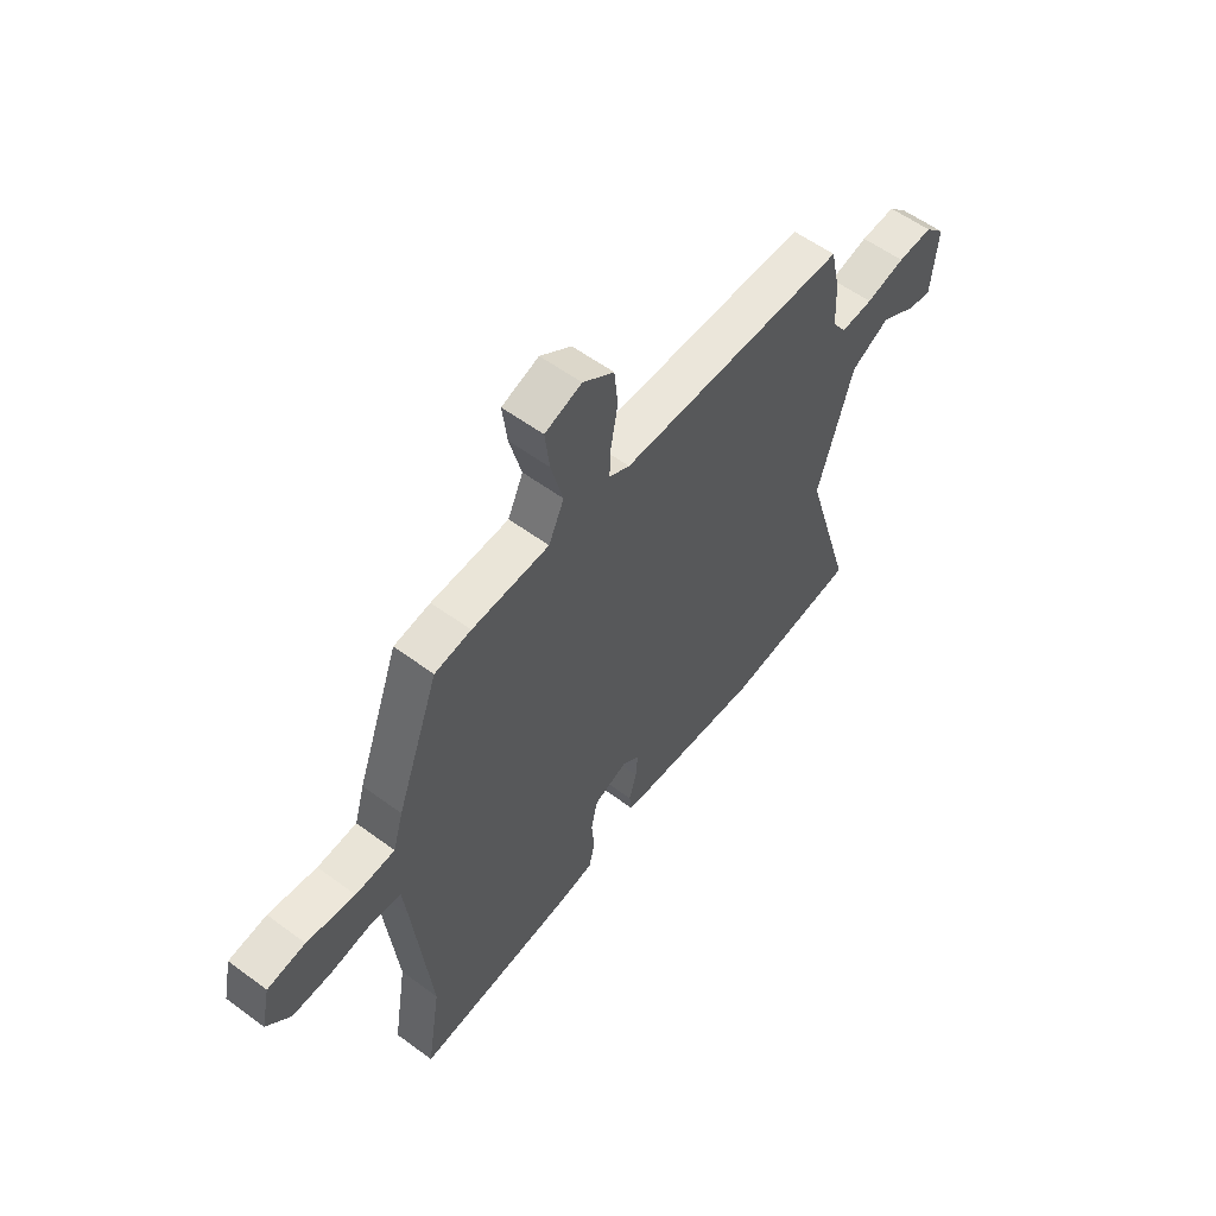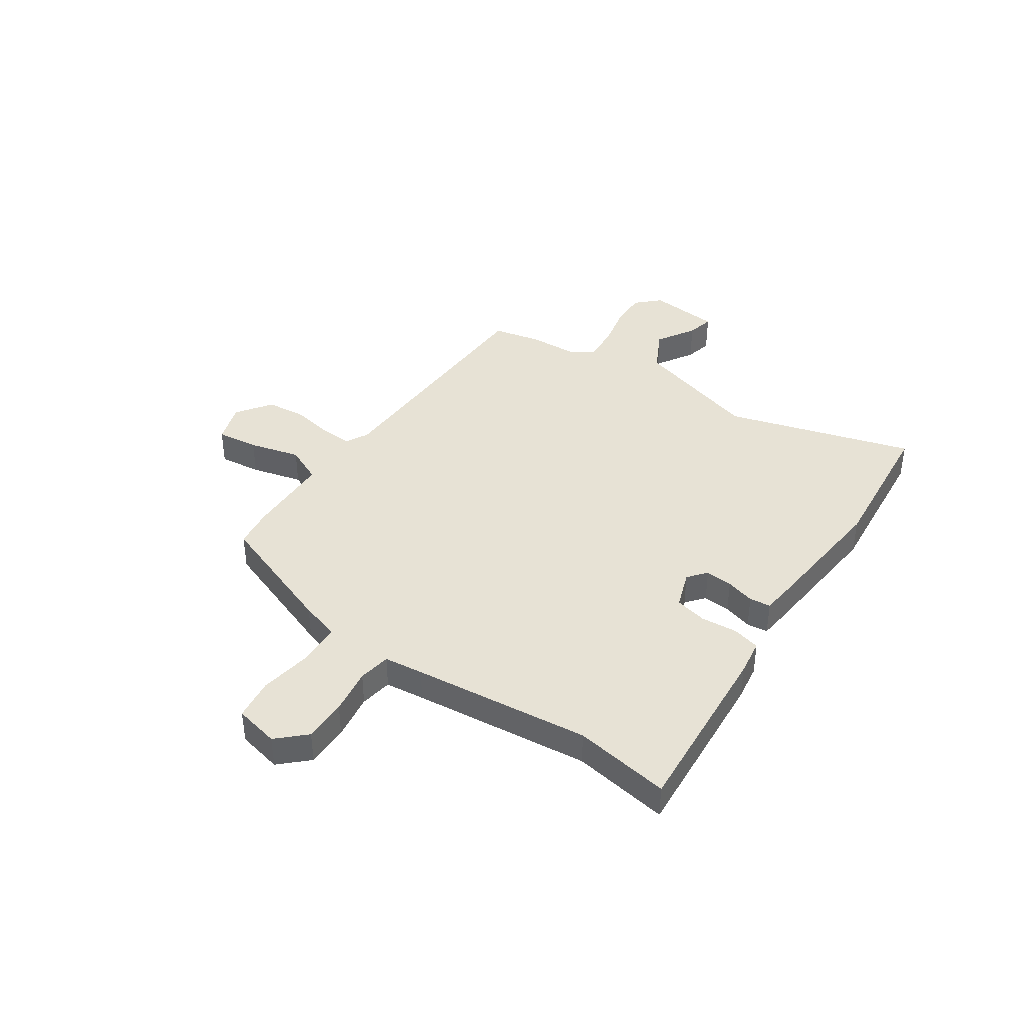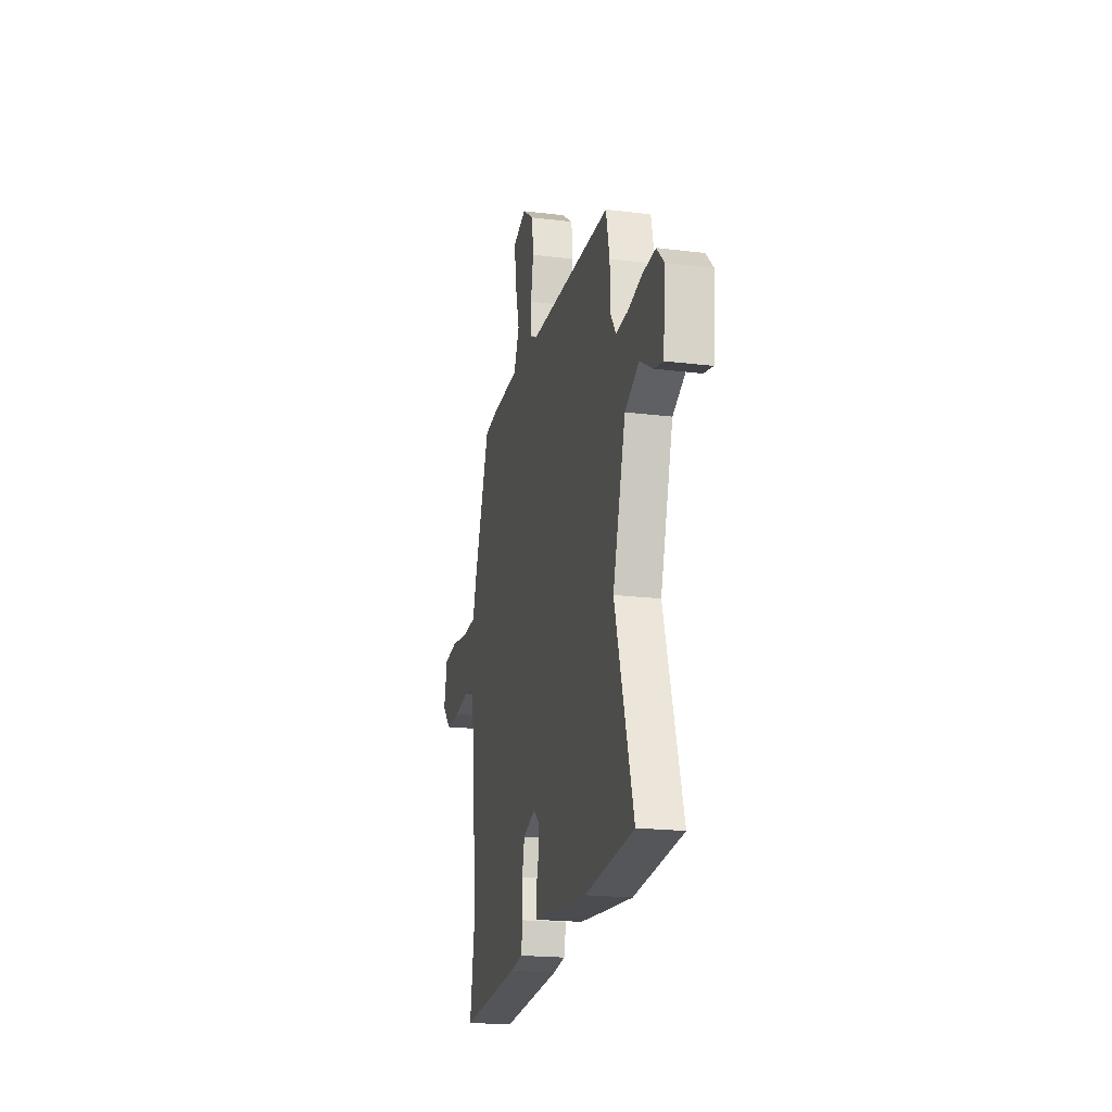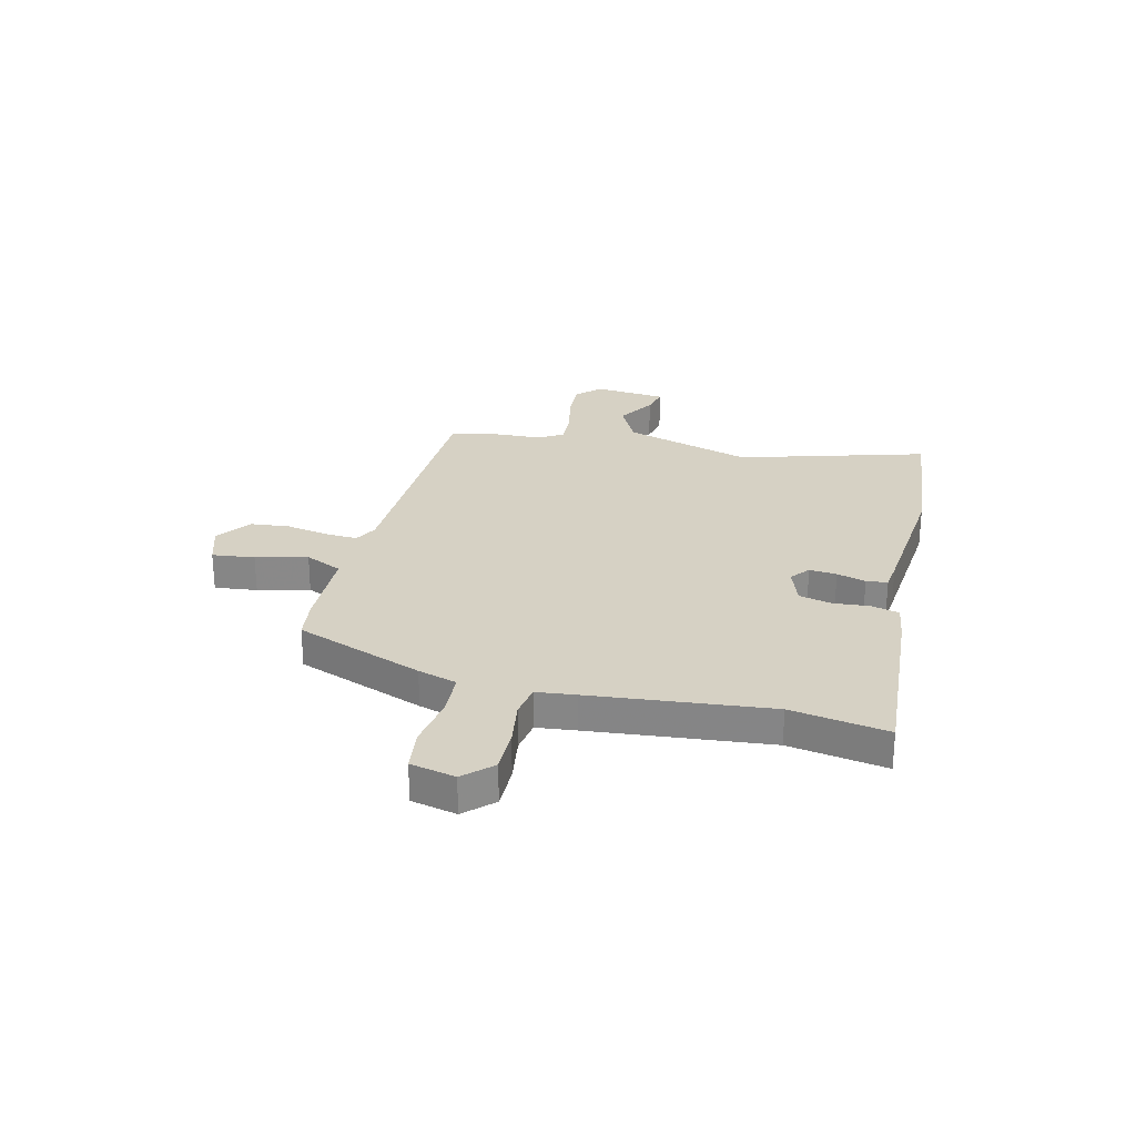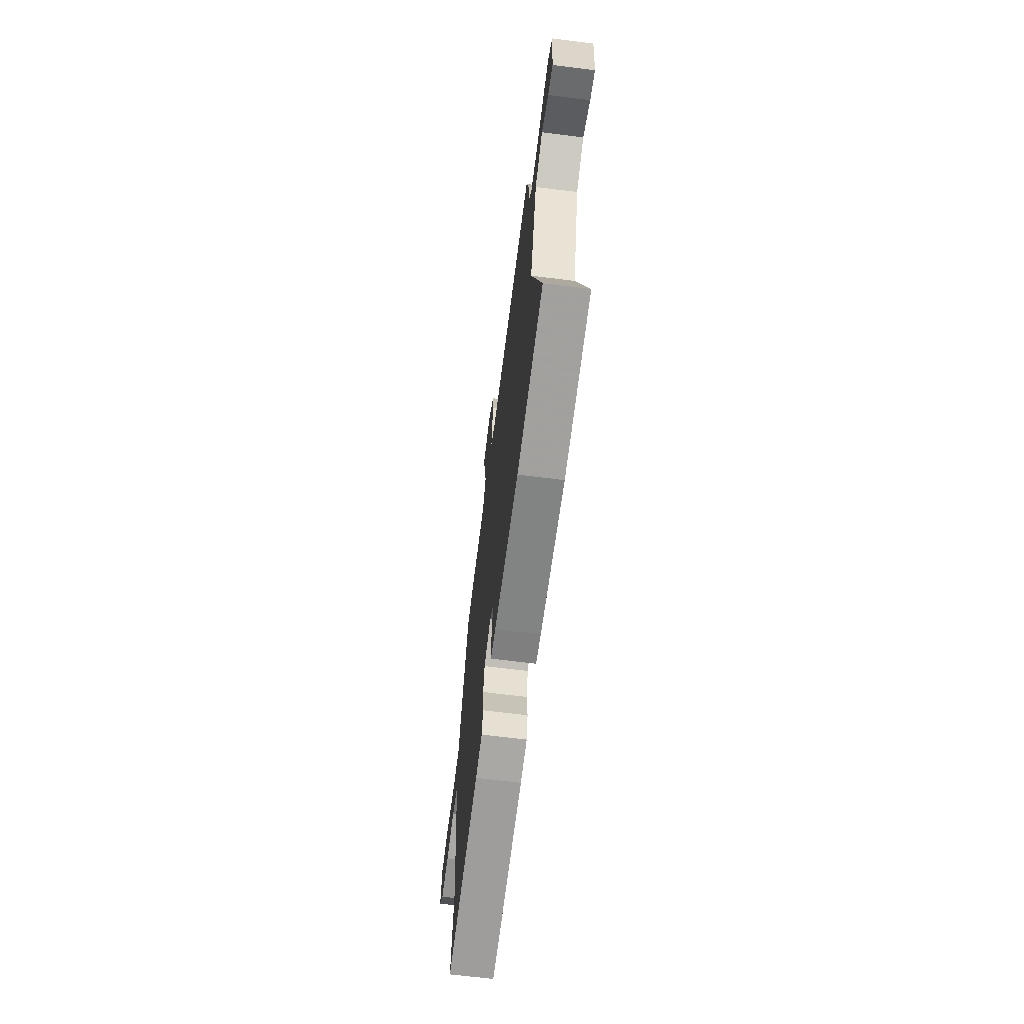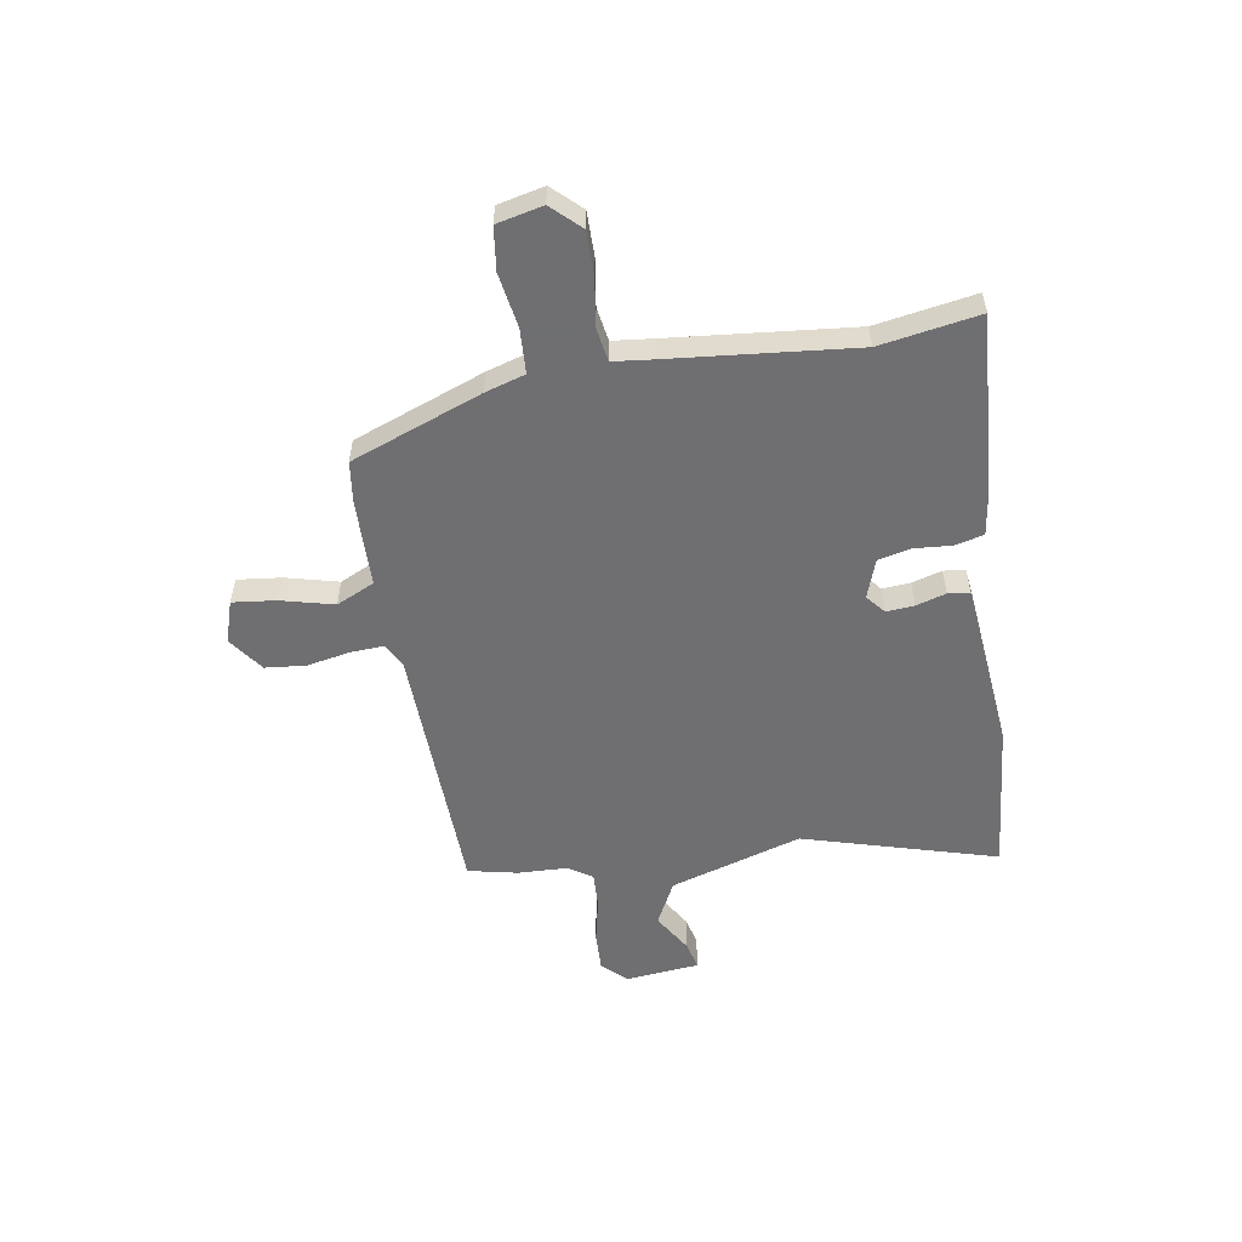
<metadata>
{"format":"obj","ext":"obj","renderer":"f3d","projection":"perspective","resolution":1024,"background":"white","views":[{"elev":57.0,"azim":127.6,"up":"+Z"},{"elev":40.3,"azim":124.5,"up":"+Y"},{"elev":-20.0,"azim":-102.8,"up":"+Z"},{"elev":26.8,"azim":104.0,"up":"+Y"},{"elev":-66.1,"azim":-97.2,"up":"+Z"},{"elev":-54.7,"azim":99.8,"up":"+Y"}]}
</metadata>
<code>
v -0.348 0.07 -0.515
v -0.635 0.07 -0.486
v -0.527 0.07 -0.123
v -0.602 0.07 0.126
v -0.685 0.07 0.169
v -0.76 0.07 0.124
v -0.813 0.07 0.112
v -0.826 0.07 0.252
v -0.783 0.07 0.296
v -0.708 0.07 0.293
v -0.624 0.07 0.274
v -0.555 0.07 0.27
v -0.525 0.07 0.315
v -0.521 0.07 0.408
v -0.5 0.07 0.501
v -0.009 0.07 0.512
v 0.035 0.07 0.535
v 0.032 0.07 0.598
v 0.017 0.07 0.68
v 0.025 0.07 0.756
v 0.092 0.07 0.803
v 0.171 0.07 0.777
v 0.161 0.07 0.695
v 0.135 0.07 0.596
v 0.168 0.07 0.524
v 0.334 0.07 0.519
v 0.412 0.07 0.508
v 0.503 0.07 0.261
v 0.525 0.07 0.186
v 0.609 0.07 0.181
v 0.712 0.07 0.197
v 0.793 0.07 0.186
v 0.812 0.07 0.099
v 0.761 0.07 0.046
v 0.677 0.07 0.047
v 0.588 0.07 0.061
v 0.525 0.07 0.051
v 0.516 0.07 -0.025
v 0.479 0.07 -0.37
v 0.509 0.07 -0.557
v 0.16 0.07 -0.53
v 0.089 0.07 -0.519
v 0.076 0.07 -0.465
v 0.082 0.07 -0.394
v 0.068 0.07 -0.332
v -0.005 0.07 -0.306
v -0.041 0.07 -0.335
v -0.037 0.07 -0.388
v -0.021 0.07 -0.444
v -0.026 0.07 -0.485
v -0.08 0.07 -0.491
v -0.348 0 -0.515
v -0.635 0 -0.486
v -0.527 0 -0.123
v -0.602 0 0.126
v -0.685 0 0.169
v -0.76 0 0.124
v -0.813 0 0.112
v -0.826 0 0.252
v -0.783 0 0.296
v -0.708 0 0.293
v -0.624 0 0.274
v -0.555 0 0.27
v -0.525 0 0.315
v -0.521 0 0.408
v -0.5 0 0.501
v -0.009 0 0.512
v 0.035 0 0.535
v 0.032 0 0.598
v 0.017 0 0.68
v 0.025 0 0.756
v 0.092 0 0.803
v 0.171 0 0.777
v 0.161 0 0.695
v 0.135 0 0.596
v 0.168 0 0.524
v 0.334 0 0.519
v 0.412 0 0.508
v 0.503 0 0.261
v 0.525 0 0.186
v 0.609 0 0.181
v 0.712 0 0.197
v 0.793 0 0.186
v 0.812 0 0.099
v 0.761 0 0.046
v 0.677 0 0.047
v 0.588 0 0.061
v 0.525 0 0.051
v 0.516 0 -0.025
v 0.479 0 -0.37
v 0.509 0 -0.557
v 0.16 0 -0.53
v 0.089 0 -0.519
v 0.076 0 -0.465
v 0.082 0 -0.394
v 0.068 0 -0.332
v -0.005 0 -0.306
v -0.041 0 -0.335
v -0.037 0 -0.388
v -0.021 0 -0.444
v -0.026 0 -0.485
v -0.08 0 -0.491
f 1 2 3
f 51 1 3
f 50 51 3
f 49 50 3
f 48 49 3
f 47 48 3 4
f 46 47 4
f 45 46 4
f 42 43 44
f 41 42 44
f 40 41 44
f 39 40 44
f 38 39 44 45
f 37 38 45 4
f 34 35 36
f 33 34 36
f 32 33 36
f 31 32 36
f 30 31 36
f 37 4 5
f 36 37 5
f 30 36 5
f 29 30 5
f 28 29 5
f 27 28 5
f 26 27 5
f 25 26 5
f 22 23 24
f 21 22 24
f 20 21 24
f 19 20 24
f 18 19 24
f 17 18 24 25
f 16 17 25
f 13 14 15 16
f 12 13 16 25
f 9 10 11
f 8 9 11
f 7 8 11
f 6 7 11
f 5 6 11
f 5 11 12
f 5 12 25
f 54 53 52
f 54 52 102
f 54 102 101
f 54 101 100
f 54 100 99
f 55 54 99 98
f 55 98 97
f 55 97 96
f 95 94 93
f 95 93 92
f 95 92 91
f 95 91 90
f 96 95 90 89
f 55 96 89 88
f 87 86 85
f 87 85 84
f 87 84 83
f 87 83 82
f 87 82 81
f 56 55 88
f 56 88 87
f 56 87 81
f 56 81 80
f 56 80 79
f 56 79 78
f 56 78 77
f 56 77 76
f 75 74 73
f 75 73 72
f 75 72 71
f 75 71 70
f 75 70 69
f 76 75 69 68
f 76 68 67
f 67 66 65 64
f 76 67 64 63
f 62 61 60
f 62 60 59
f 62 59 58
f 62 58 57
f 62 57 56
f 63 62 56
f 76 63 56
f 1 52 53 2
f 2 53 54 3
f 3 54 55 4
f 4 55 56 5
f 5 56 57 6
f 6 57 58 7
f 7 58 59 8
f 8 59 60 9
f 9 60 61 10
f 10 61 62 11
f 11 62 63 12
f 12 63 64 13
f 13 64 65 14
f 14 65 66 15
f 15 66 67 16
f 16 67 68 17
f 17 68 69 18
f 18 69 70 19
f 19 70 71 20
f 20 71 72 21
f 21 72 73 22
f 22 73 74 23
f 23 74 75 24
f 24 75 76 25
f 25 76 77 26
f 26 77 78 27
f 27 78 79 28
f 28 79 80 29
f 29 80 81 30
f 30 81 82 31
f 31 82 83 32
f 32 83 84 33
f 33 84 85 34
f 34 85 86 35
f 35 86 87 36
f 36 87 88 37
f 37 88 89 38
f 38 89 90 39
f 39 90 91 40
f 40 91 92 41
f 41 92 93 42
f 42 93 94 43
f 43 94 95 44
f 44 95 96 45
f 45 96 97 46
f 46 97 98 47
f 47 98 99 48
f 48 99 100 49
f 49 100 101 50
f 50 101 102 51
f 51 102 52 1

</code>
